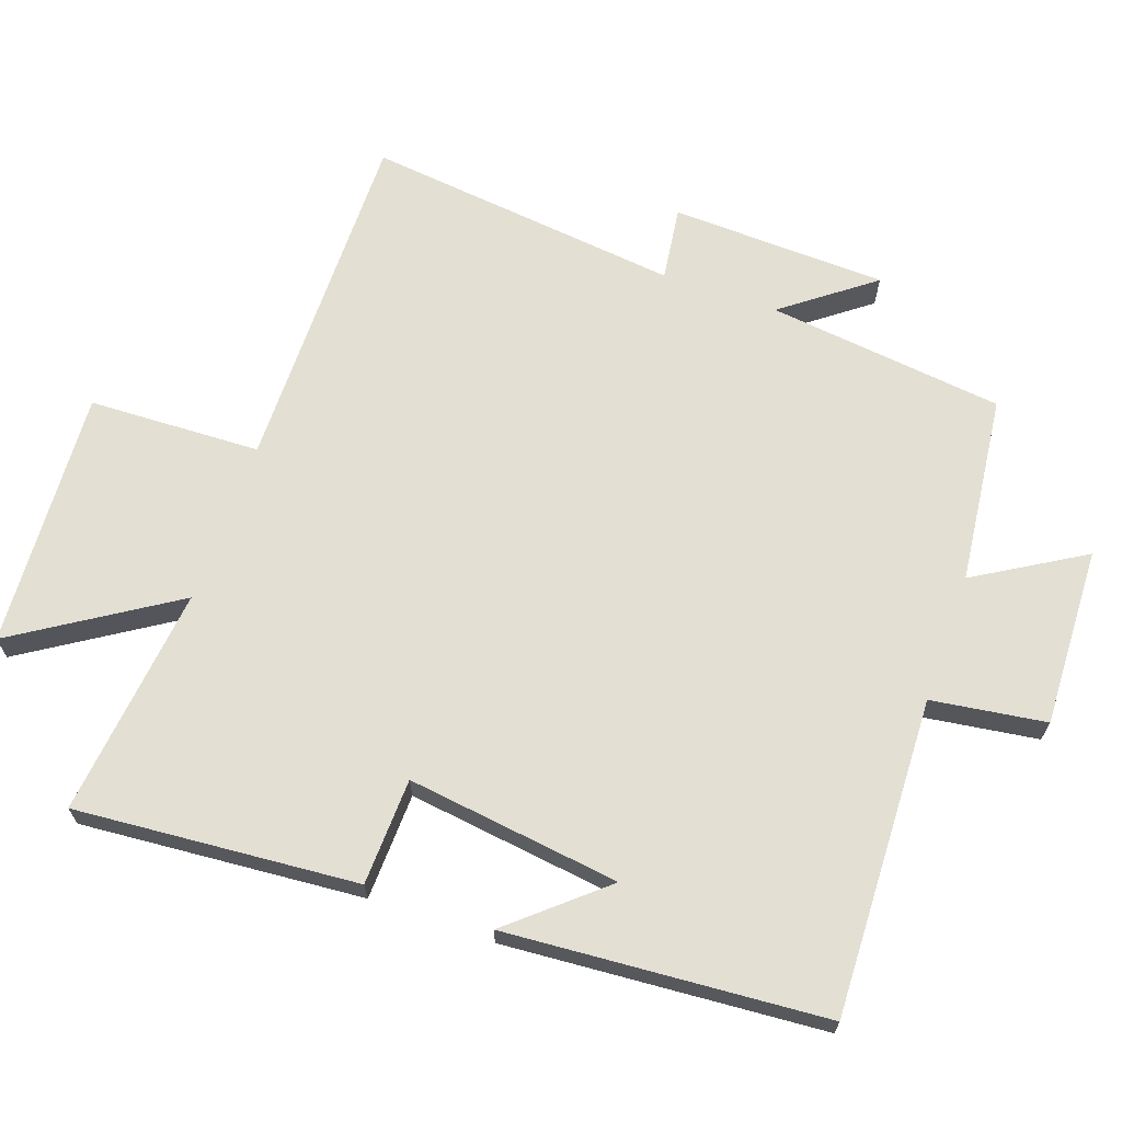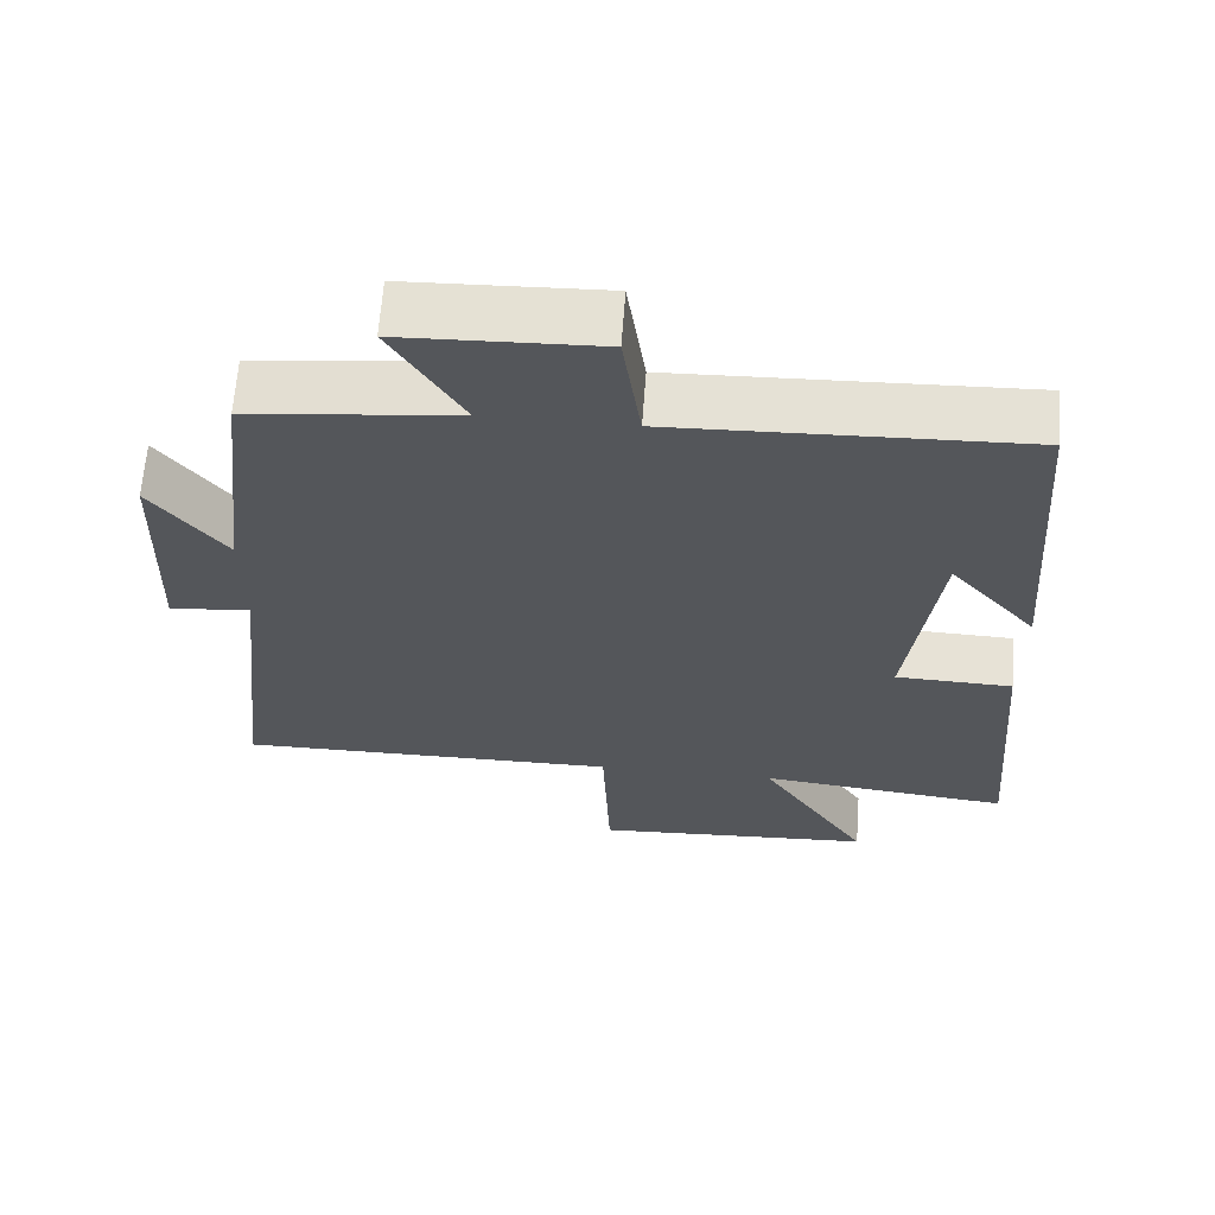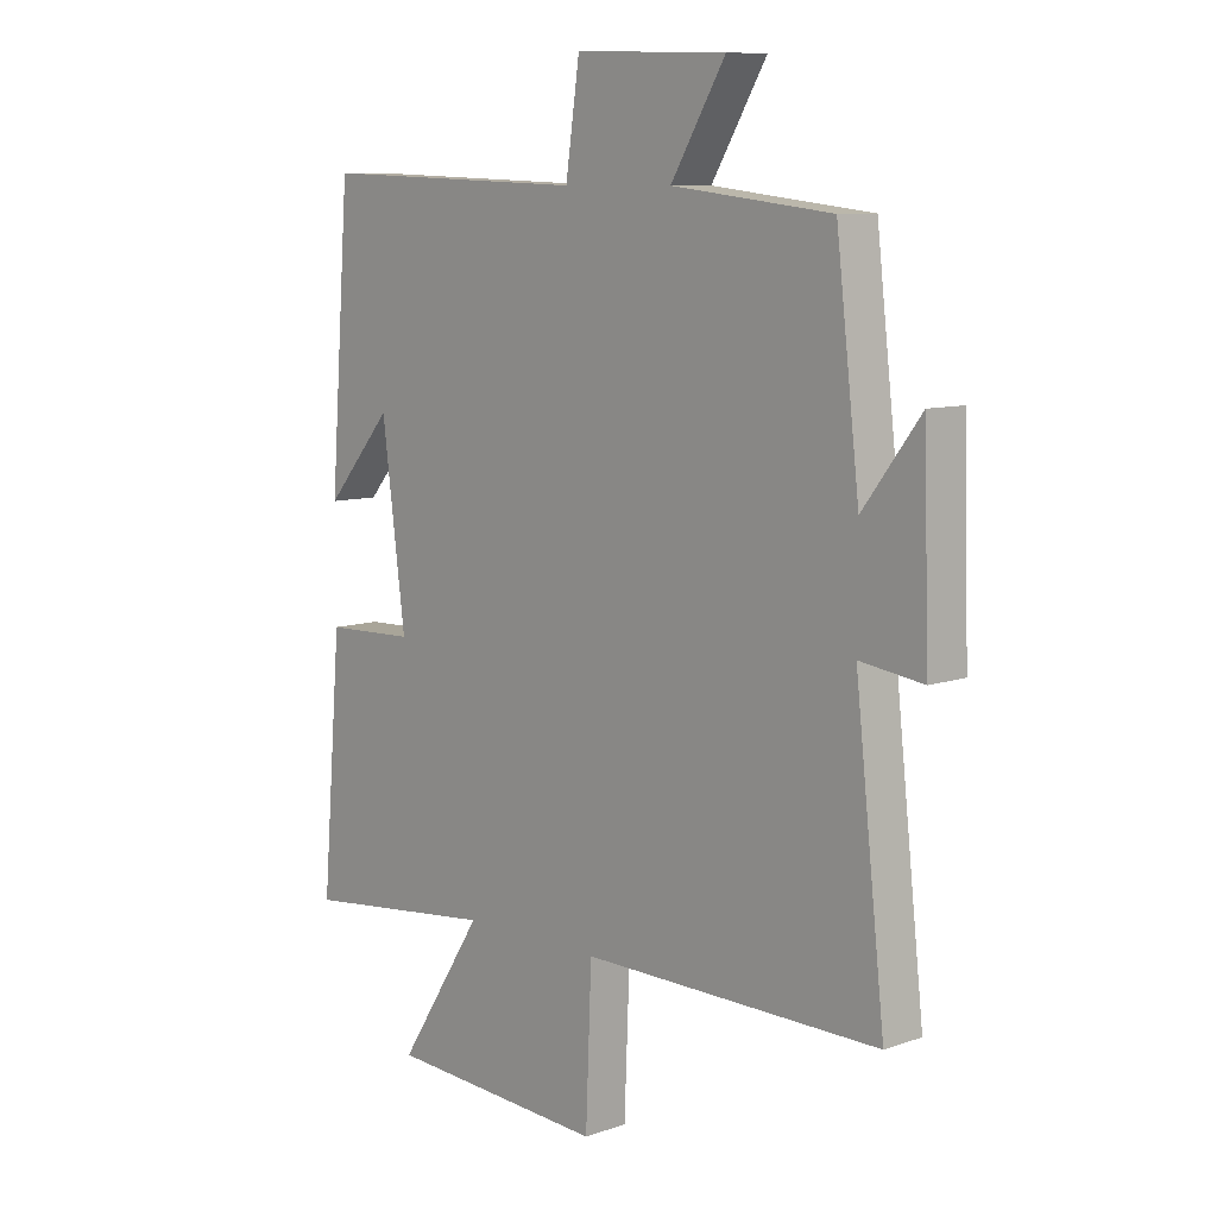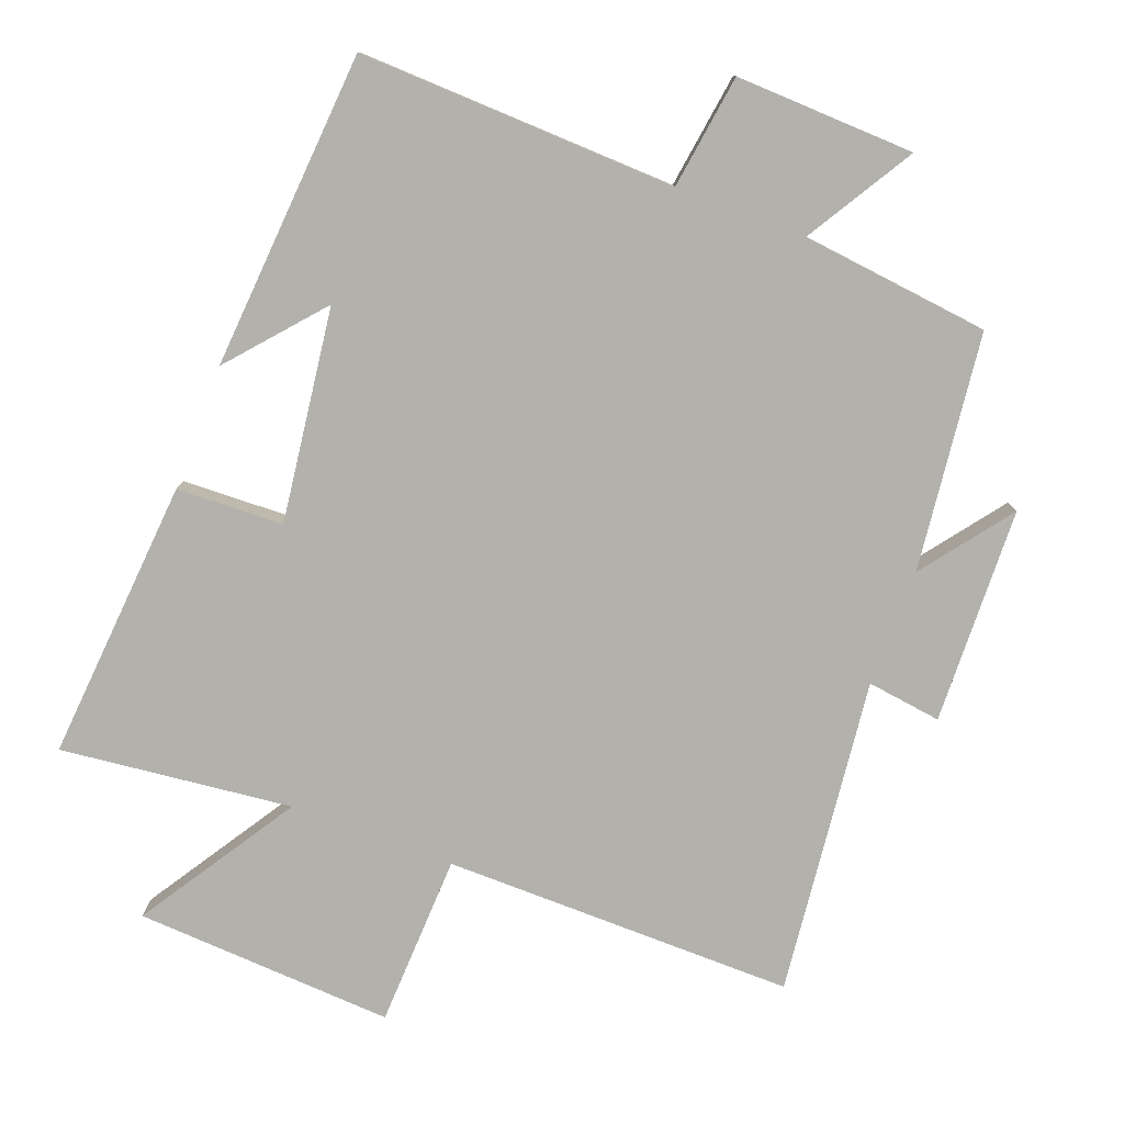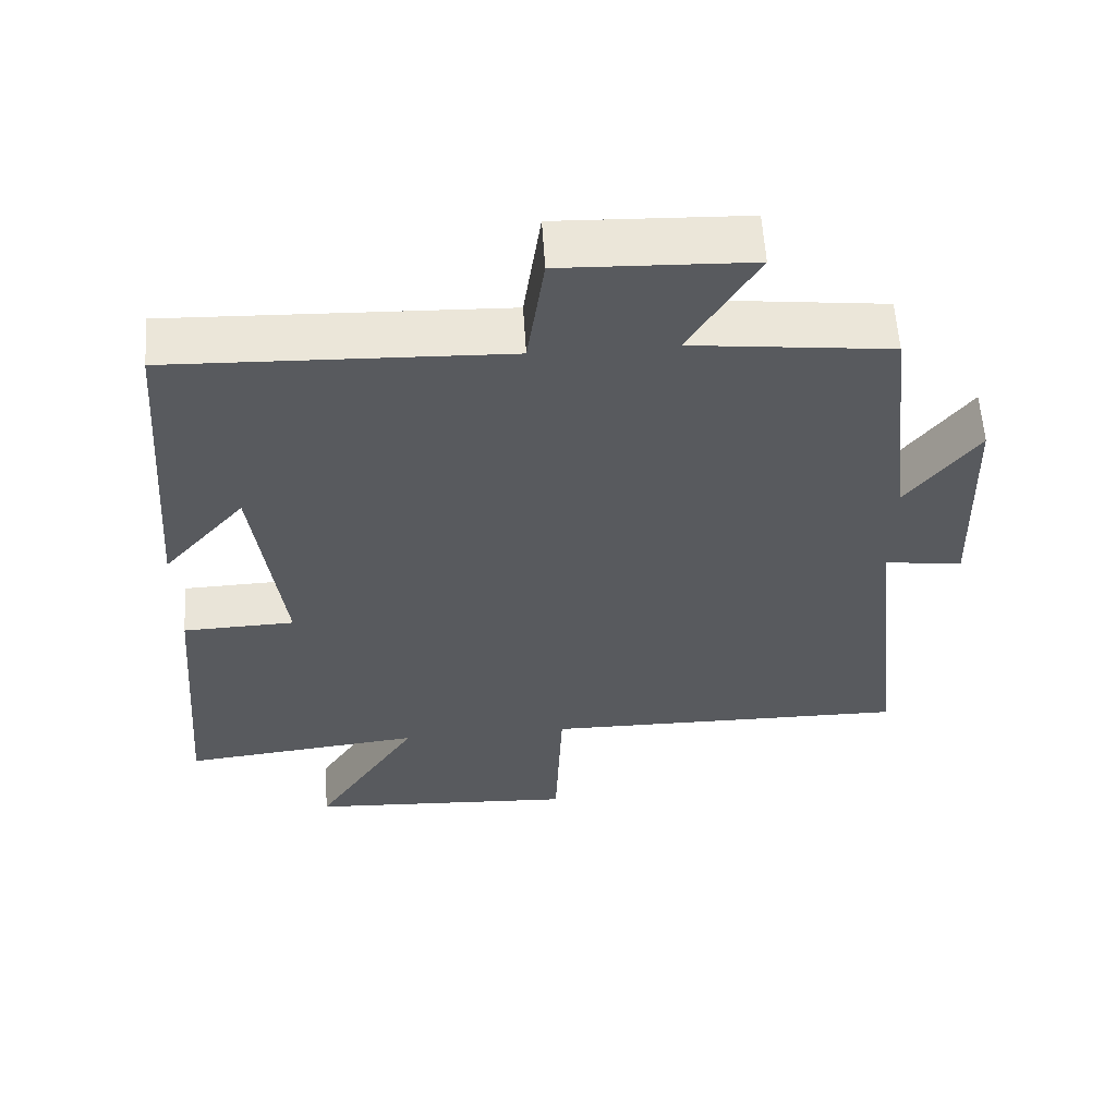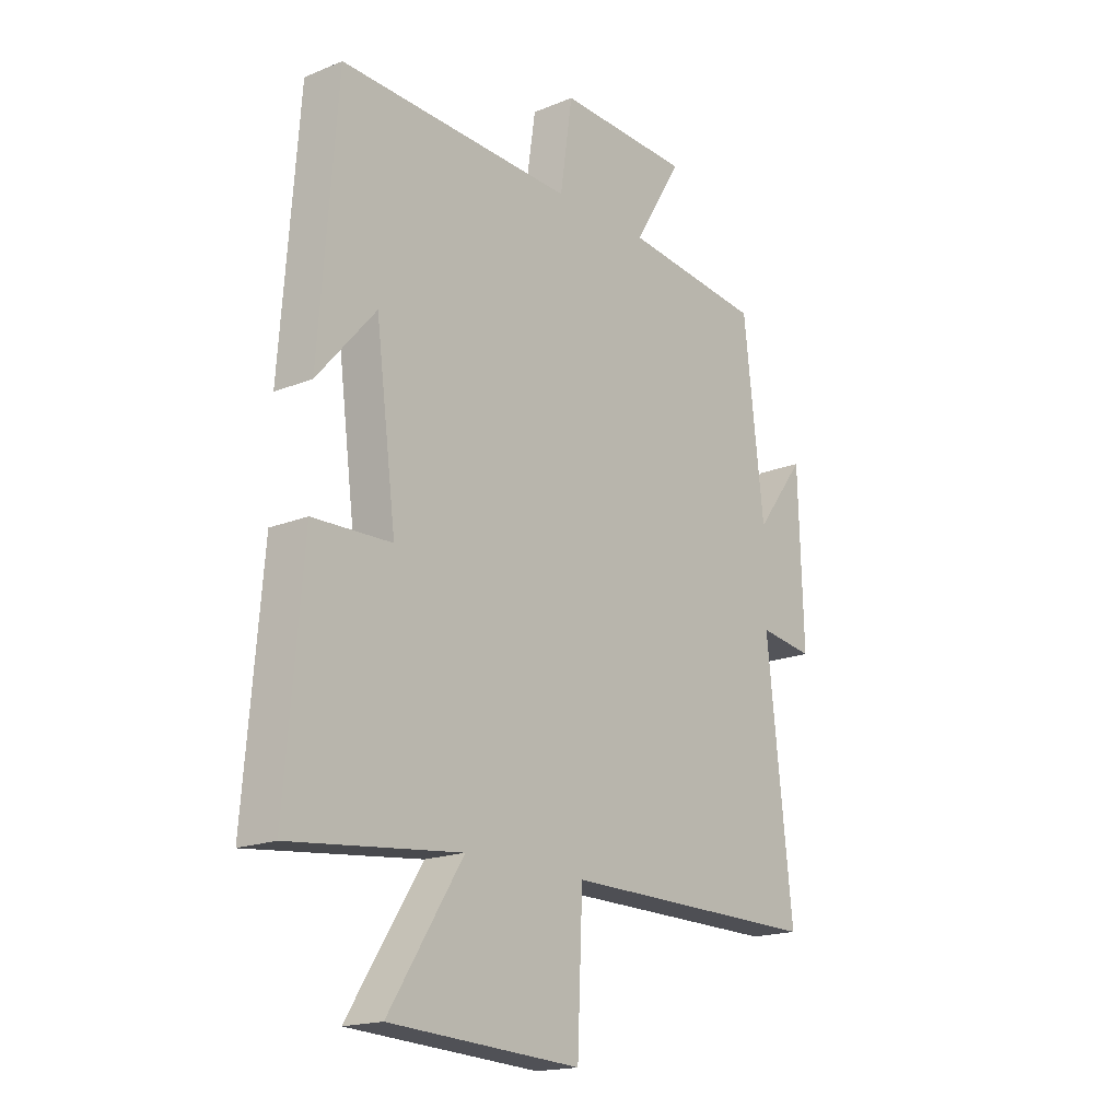
<metadata>
{"format":"obj","ext":"obj","renderer":"f3d","projection":"perspective","resolution":1024,"background":"white","views":[{"elev":67.0,"azim":-70.5,"up":"+Y"},{"elev":64.2,"azim":-175.8,"up":"+Z"},{"elev":8.9,"azim":47.2,"up":"+Z"},{"elev":-79.0,"azim":-20.6,"up":"+Y"},{"elev":58.7,"azim":-3.7,"up":"+Z"},{"elev":-17.8,"azim":-51.2,"up":"+Z"}]}
</metadata>
<code>
v 0.46 0.07 0.468
v 0.5 0.07 0.124
v 0.598 0.07 0.253
v 0.608 0.07 -0.061
v 0.5 0.07 -0.046
v 0.551 0.07 -0.505
v 0.041 0.07 -0.5
v 0.031 0.07 -0.75
v -0.345 0.07 -0.728
v -0.199 0.07 -0.5
v -0.534 0.07 -0.537
v -0.5 0.07 -0.127
v -0.345 0.07 -0.122
v -0.385 0.07 0.188
v -0.5 0.07 0.055
v -0.465 0.07 0.517
v -0.004 0.07 0.5
v 0.02 0.07 0.666
v 0.28 0.07 0.656
v 0.186 0.07 0.5
v 0.46 0 0.468
v 0.5 0 0.124
v 0.598 0 0.253
v 0.608 0 -0.061
v 0.5 0 -0.046
v 0.551 0 -0.505
v 0.041 0 -0.5
v 0.031 0 -0.75
v -0.345 0 -0.728
v -0.199 0 -0.5
v -0.534 0 -0.537
v -0.5 0 -0.127
v -0.345 0 -0.122
v -0.385 0 0.188
v -0.5 0 0.055
v -0.465 0 0.517
v -0.004 0 0.5
v 0.02 0 0.666
v 0.28 0 0.656
v 0.186 0 0.5
f 17 18 19 20
f 17 20 1 2
f 16 17 2
f 14 15 16
f 14 16 2
f 13 14 2
f 10 11 12 13
f 10 13 2
f 7 8 9 10
f 7 10 2
f 5 6 7
f 5 7 2 3
f 3 4 5
f 40 39 38 37
f 22 21 40 37
f 22 37 36
f 36 35 34
f 22 36 34
f 22 34 33
f 33 32 31 30
f 22 33 30
f 30 29 28 27
f 22 30 27
f 27 26 25
f 23 22 27 25
f 25 24 23
f 1 21 22 2
f 2 22 23 3
f 3 23 24 4
f 4 24 25 5
f 5 25 26 6
f 6 26 27 7
f 7 27 28 8
f 8 28 29 9
f 9 29 30 10
f 10 30 31 11
f 11 31 32 12
f 12 32 33 13
f 13 33 34 14
f 14 34 35 15
f 15 35 36 16
f 16 36 37 17
f 17 37 38 18
f 18 38 39 19
f 19 39 40 20
f 20 40 21 1

</code>
